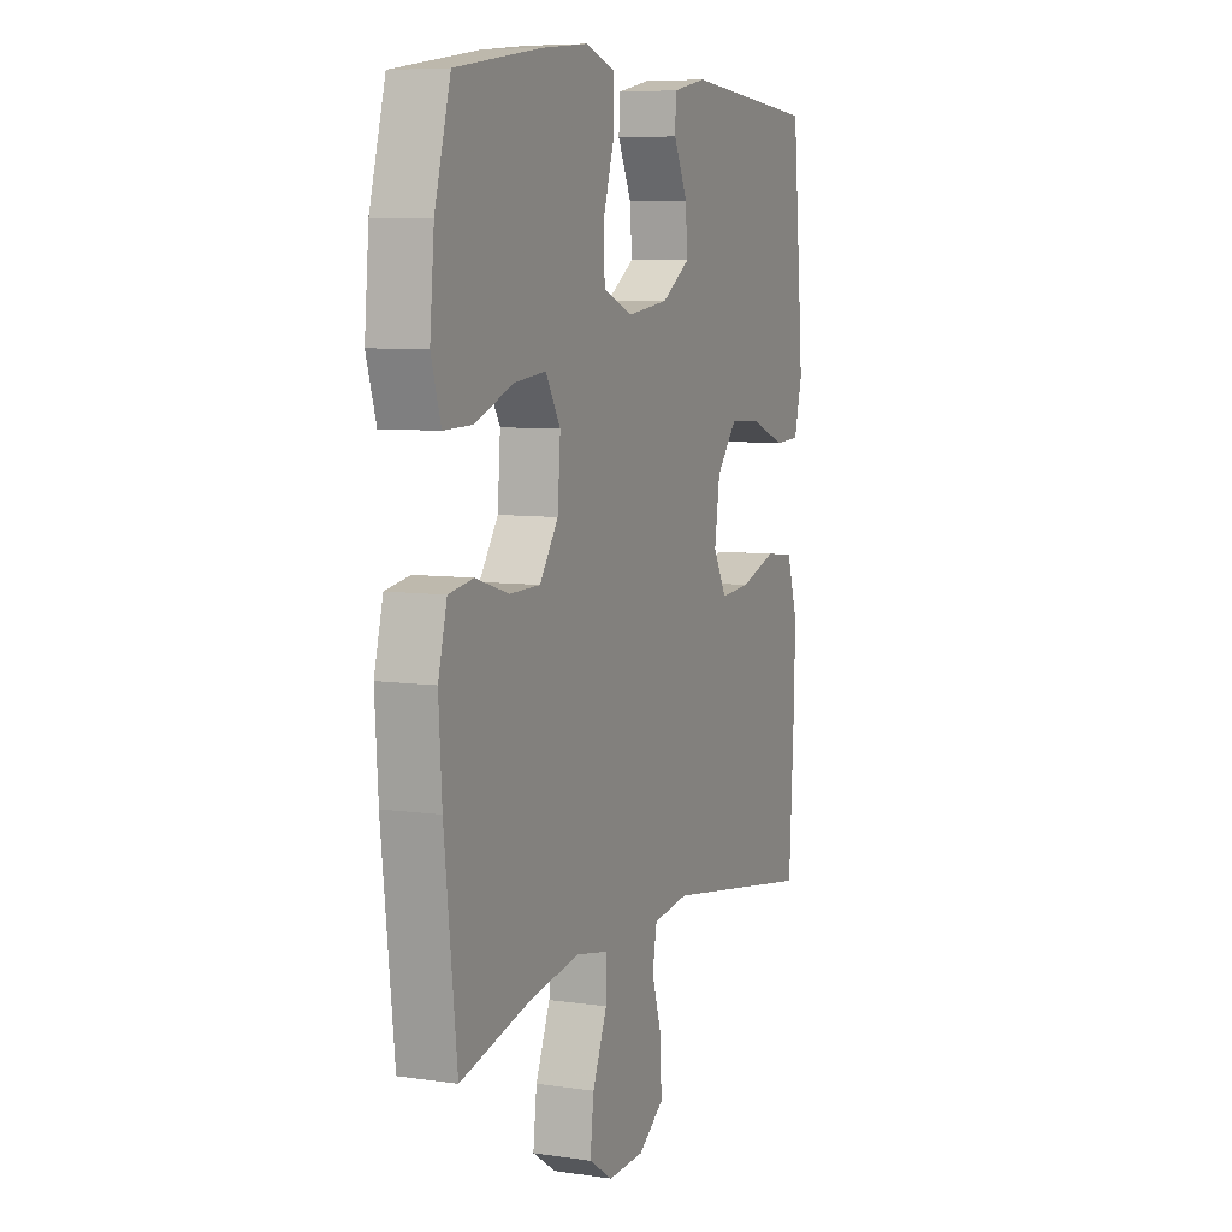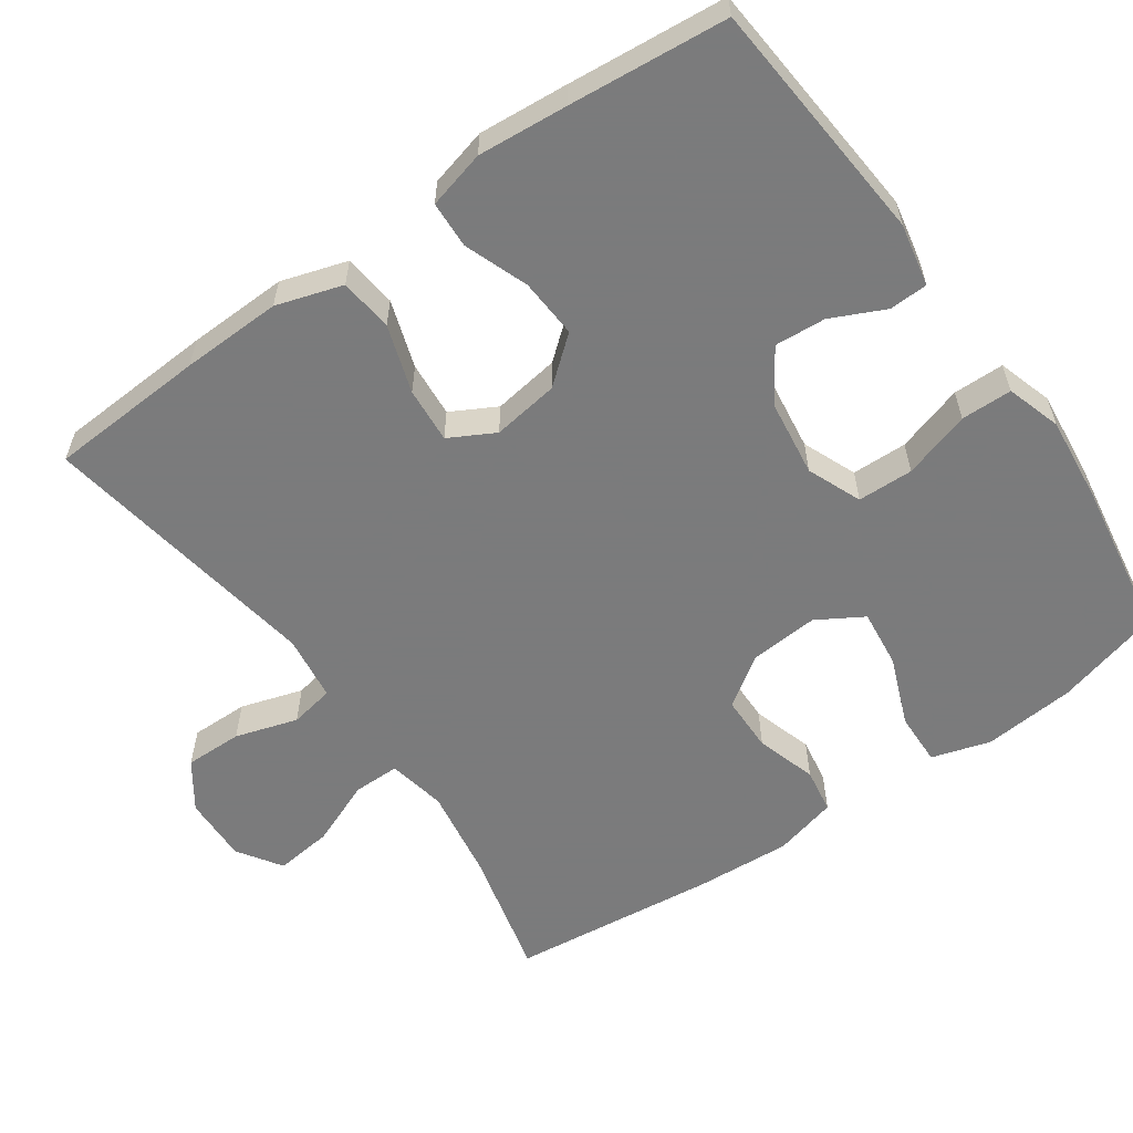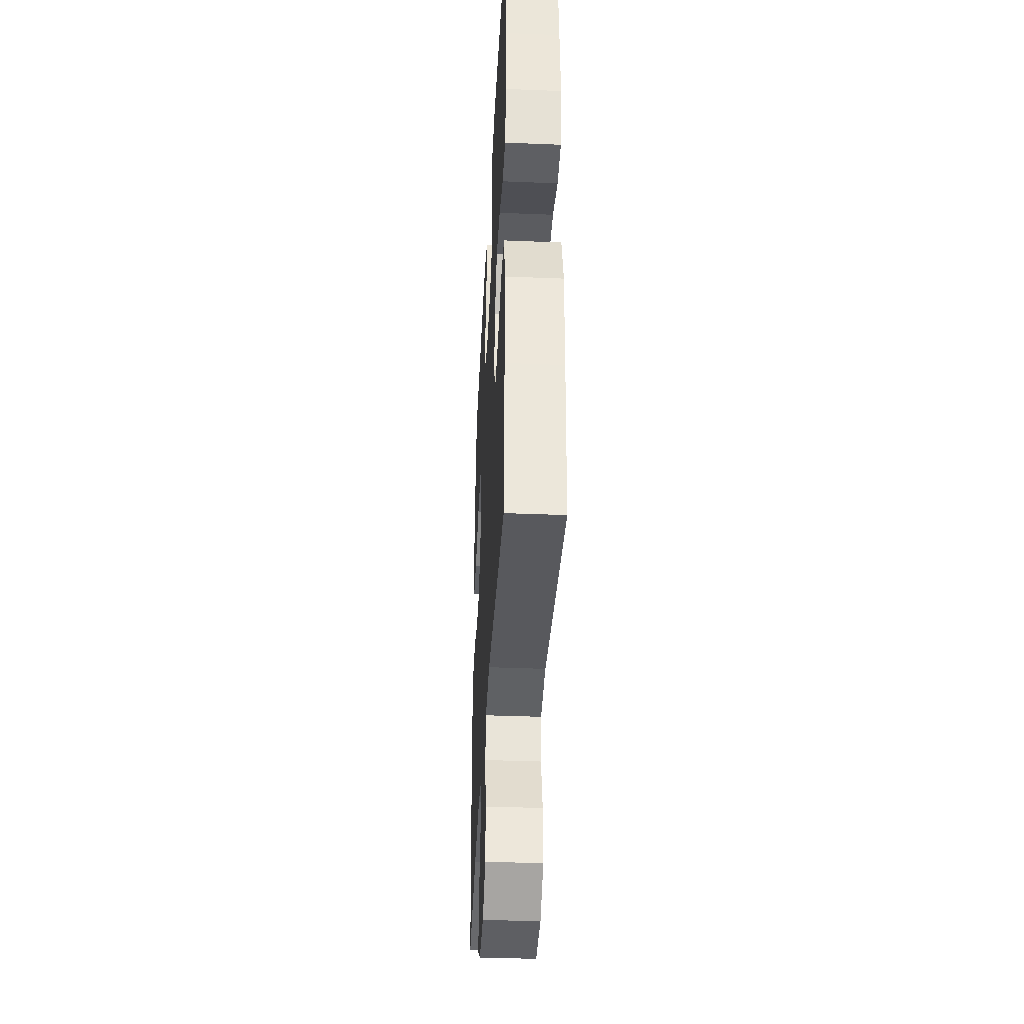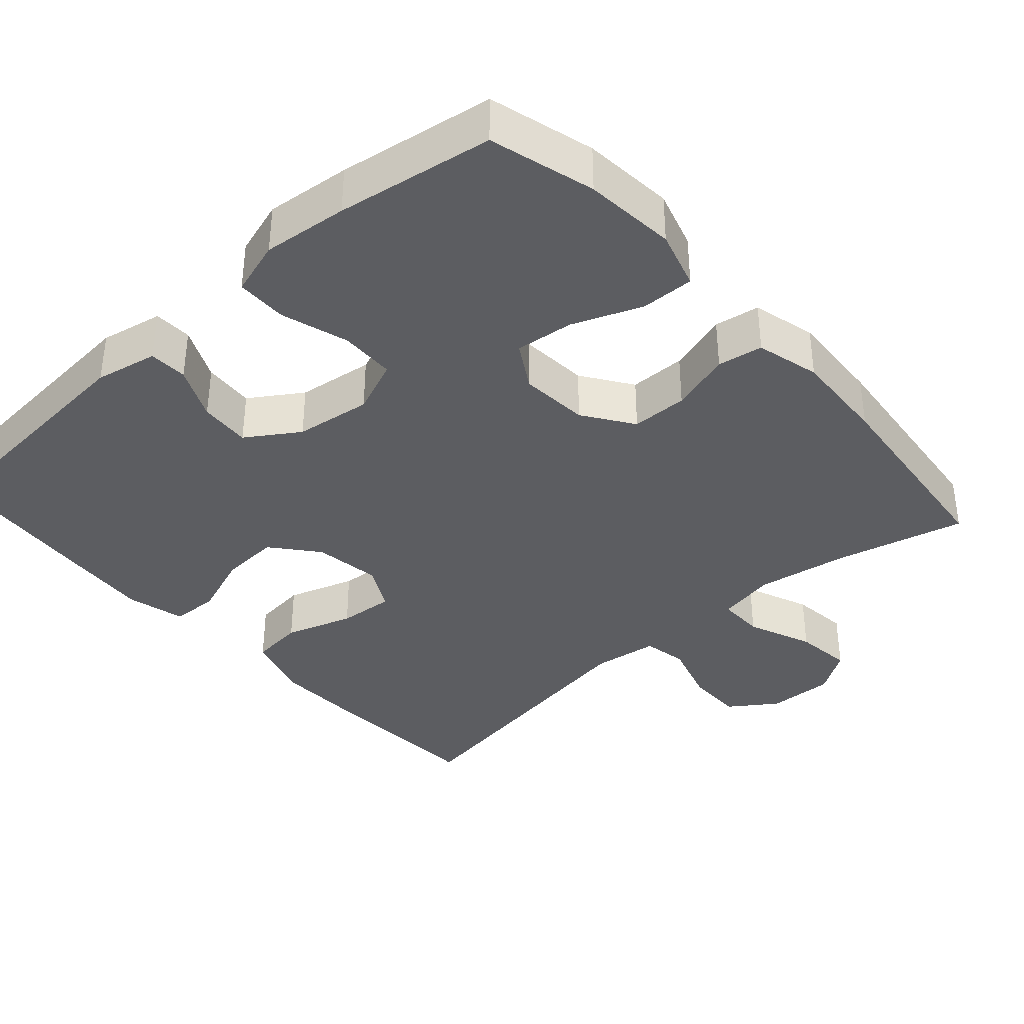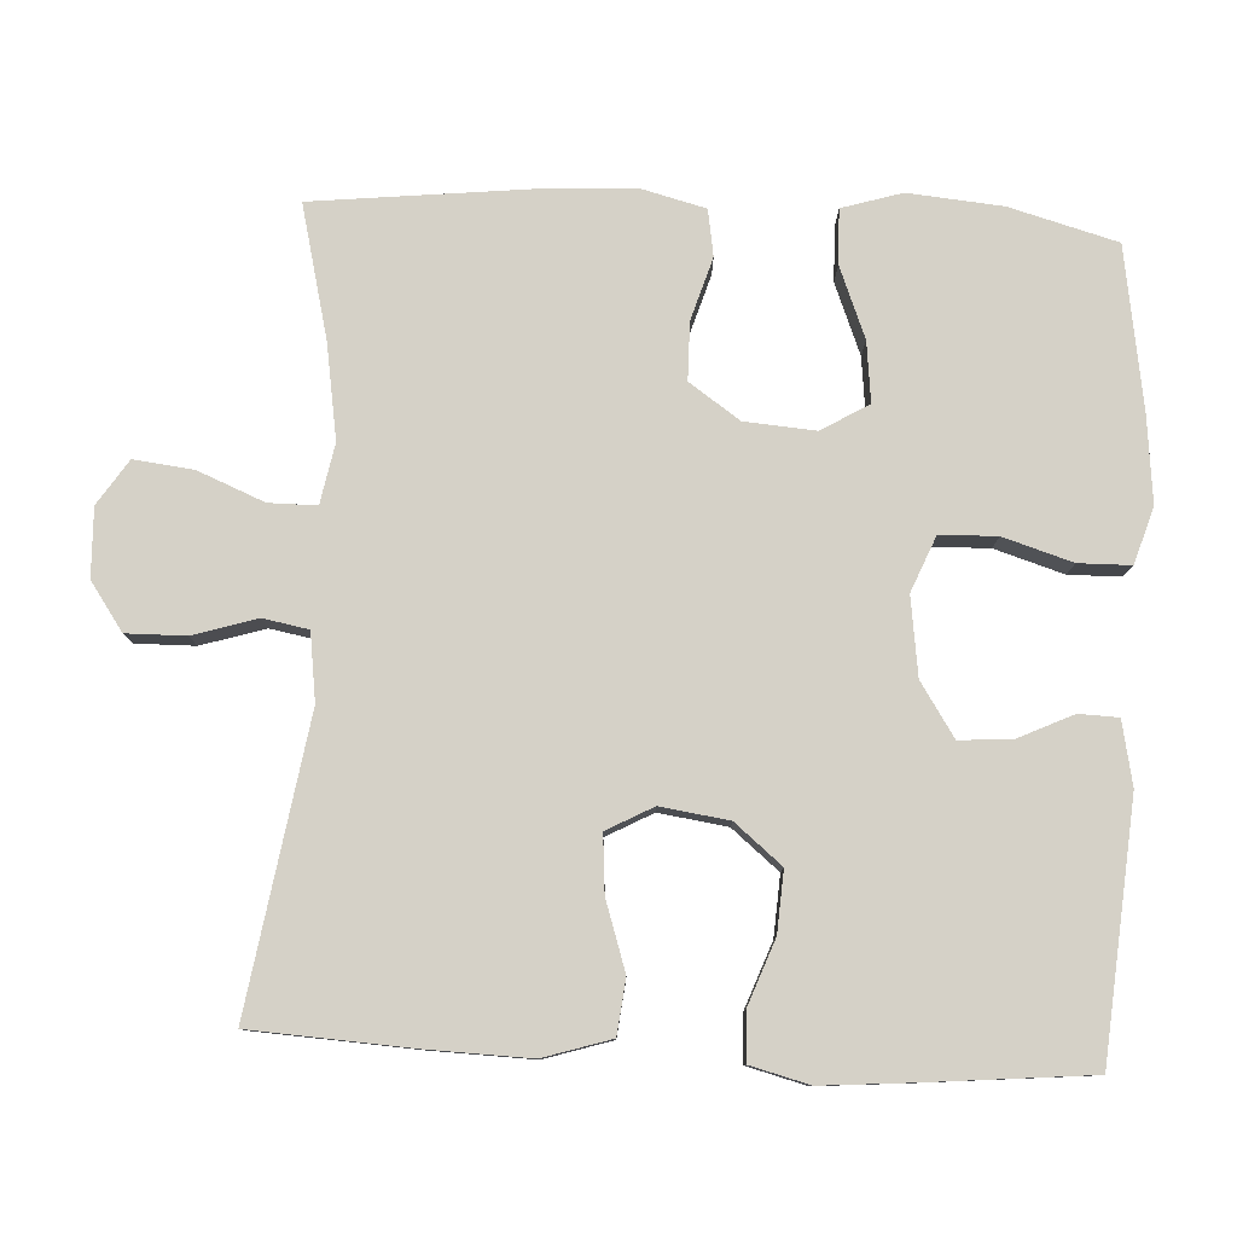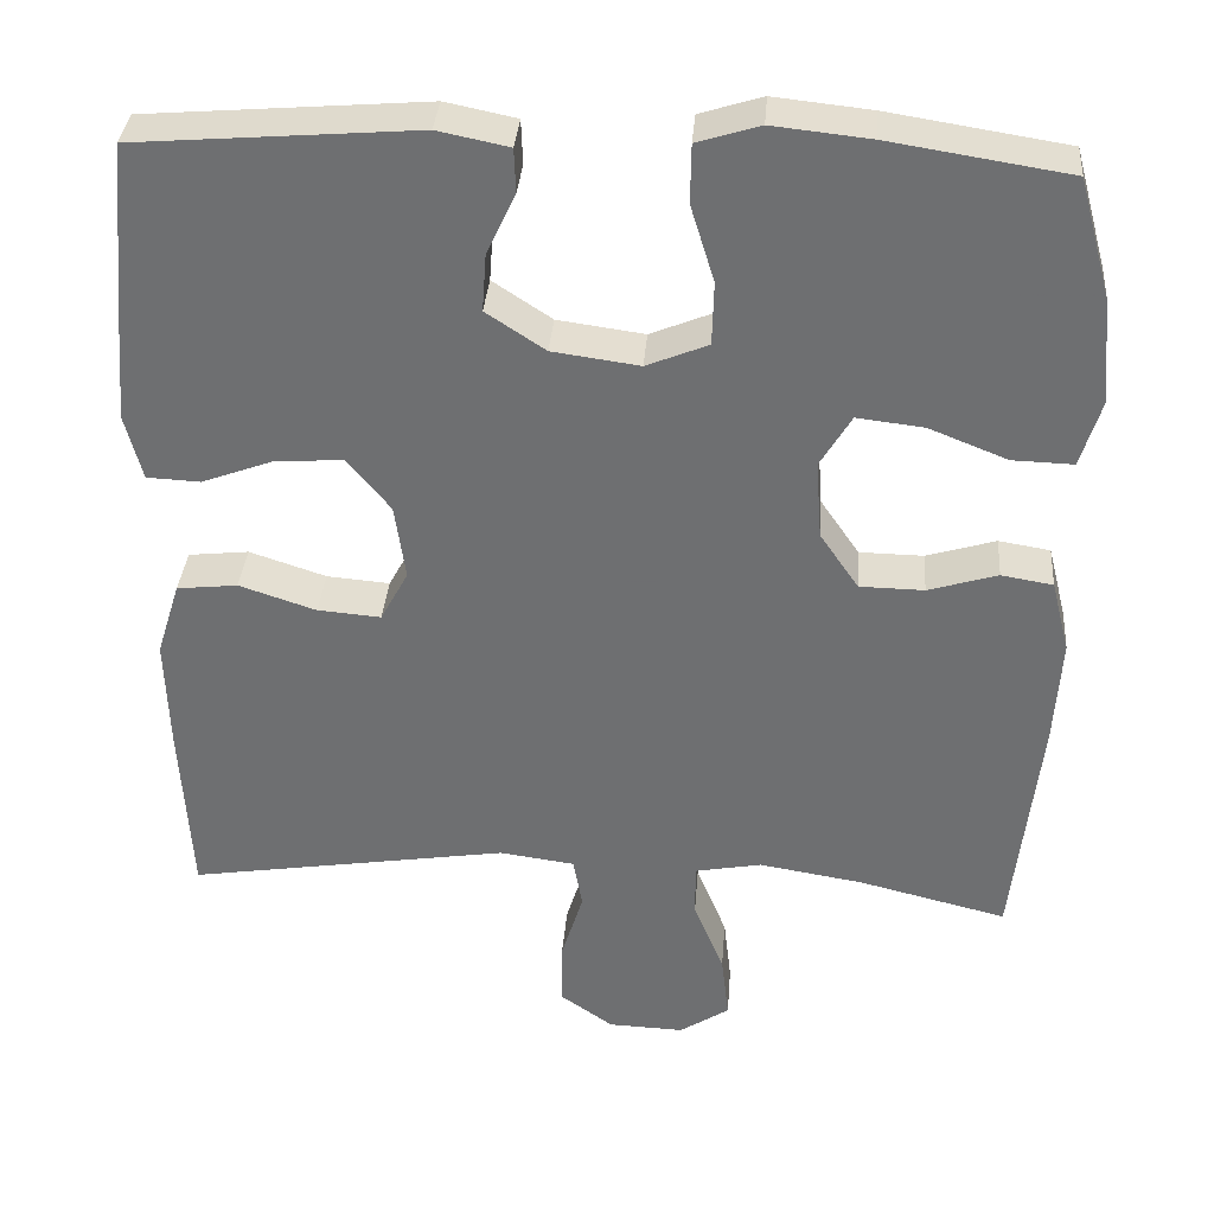
<metadata>
{"format":"obj","ext":"obj","renderer":"f3d","projection":"perspective","resolution":1024,"background":"white","views":[{"elev":7.3,"azim":112.8,"up":"+Z"},{"elev":-58.4,"azim":-54.9,"up":"+Y"},{"elev":-38.8,"azim":-92.9,"up":"+Z"},{"elev":-37.1,"azim":41.8,"up":"+Y"},{"elev":79.6,"azim":-87.0,"up":"+Y"},{"elev":35.0,"azim":4.5,"up":"+Z"}]}
</metadata>
<code>
v 0.5 0.07 0.5
v 0.539 0.07 0.358
v 0.55 0.07 0.234
v 0.526 0.07 0.155
v 0.454 0.07 0.157
v 0.361 0.07 0.194
v 0.282 0.07 0.203
v 0.245 0.07 0.141
v 0.252 0.07 0.048
v 0.298 0.07 -0.019
v 0.374 0.07 -0.02
v 0.456 0.07 0.005
v 0.517 0.07 -0.005
v 0.539 0.07 -0.091
v 0.531 0.07 -0.22
v 0.5 0.07 -0.5
v 0.325 0.07 -0.457
v 0.201 0.07 -0.437
v 0.122 0.07 -0.452
v 0.122 0.07 -0.515
v 0.158 0.07 -0.603
v 0.167 0.07 -0.681
v 0.108 0.07 -0.72
v 0.018 0.07 -0.717
v -0.045 0.07 -0.673
v -0.044 0.07 -0.595
v -0.018 0.07 -0.511
v -0.029 0.07 -0.451
v -0.118 0.07 -0.439
v -0.5 0.07 -0.5
v -0.512 0.07 -0.288
v -0.516 0.07 -0.153
v -0.488 0.07 -0.064
v -0.416 0.07 -0.056
v -0.325 0.07 -0.086
v -0.25 0.07 -0.092
v -0.217 0.07 -0.031
v -0.23 0.07 0.059
v -0.281 0.07 0.121
v -0.361 0.07 0.116
v -0.447 0.07 0.084
v -0.51 0.07 0.087
v -0.53 0.07 0.165
v -0.52 0.07 0.286
v -0.5 0.07 0.5
v -0.168 0.07 0.527
v -0.084 0.07 0.51
v -0.082 0.07 0.458
v -0.116 0.07 0.386
v -0.121 0.07 0.317
v -0.051 0.07 0.271
v 0.052 0.07 0.257
v 0.125 0.07 0.287
v 0.127 0.07 0.362
v 0.099 0.07 0.453
v 0.1 0.07 0.522
v 0.174 0.07 0.545
v 0.289 0.07 0.533
v 0.5 0 0.5
v 0.539 0 0.358
v 0.55 0 0.234
v 0.526 0 0.155
v 0.454 0 0.157
v 0.361 0 0.194
v 0.282 0 0.203
v 0.245 0 0.141
v 0.252 0 0.048
v 0.298 0 -0.019
v 0.374 0 -0.02
v 0.456 0 0.005
v 0.517 0 -0.005
v 0.539 0 -0.091
v 0.531 0 -0.22
v 0.5 0 -0.5
v 0.325 0 -0.457
v 0.201 0 -0.437
v 0.122 0 -0.452
v 0.122 0 -0.515
v 0.158 0 -0.603
v 0.167 0 -0.681
v 0.108 0 -0.72
v 0.018 0 -0.717
v -0.045 0 -0.673
v -0.044 0 -0.595
v -0.018 0 -0.511
v -0.029 0 -0.451
v -0.118 0 -0.439
v -0.5 0 -0.5
v -0.512 0 -0.288
v -0.516 0 -0.153
v -0.488 0 -0.064
v -0.416 0 -0.056
v -0.325 0 -0.086
v -0.25 0 -0.092
v -0.217 0 -0.031
v -0.23 0 0.059
v -0.281 0 0.121
v -0.361 0 0.116
v -0.447 0 0.084
v -0.51 0 0.087
v -0.53 0 0.165
v -0.52 0 0.286
v -0.5 0 0.5
v -0.168 0 0.527
v -0.084 0 0.51
v -0.082 0 0.458
v -0.116 0 0.386
v -0.121 0 0.317
v -0.051 0 0.271
v 0.052 0 0.257
v 0.125 0 0.287
v 0.127 0 0.362
v 0.099 0 0.453
v 0.1 0 0.522
v 0.174 0 0.545
v 0.289 0 0.533
f 4 5 6
f 3 4 6
f 2 3 6
f 1 2 6
f 58 1 6
f 57 58 6
f 56 57 6
f 55 56 6
f 54 55 6
f 53 54 6 7
f 52 53 7 8
f 51 52 8 9
f 50 51 9 10
f 47 48 49
f 46 47 49
f 45 46 49
f 44 45 49
f 43 44 49
f 42 43 49
f 41 42 49
f 40 41 49
f 39 40 49 50
f 38 39 50 10
f 33 34 35
f 32 33 35
f 31 32 35
f 30 31 35
f 29 30 35
f 28 29 35 36
f 25 26 27
f 24 25 27
f 23 24 27
f 22 23 27
f 21 22 27
f 20 21 27
f 19 20 27 28
f 28 36 37
f 19 28 37
f 18 19 37
f 15 16 17
f 14 15 17
f 13 14 17
f 12 13 17
f 11 12 17
f 17 18 37
f 11 17 37
f 10 11 37
f 10 37 38
f 64 63 62
f 64 62 61
f 64 61 60
f 64 60 59
f 64 59 116
f 64 116 115
f 64 115 114
f 64 114 113
f 64 113 112
f 65 64 112 111
f 66 65 111 110
f 67 66 110 109
f 68 67 109 108
f 107 106 105
f 107 105 104
f 107 104 103
f 107 103 102
f 107 102 101
f 107 101 100
f 107 100 99
f 107 99 98
f 108 107 98 97
f 68 108 97 96
f 93 92 91
f 93 91 90
f 93 90 89
f 93 89 88
f 93 88 87
f 94 93 87 86
f 85 84 83
f 85 83 82
f 85 82 81
f 85 81 80
f 85 80 79
f 85 79 78
f 86 85 78 77
f 95 94 86
f 95 86 77
f 95 77 76
f 75 74 73
f 75 73 72
f 75 72 71
f 75 71 70
f 75 70 69
f 95 76 75
f 95 75 69
f 95 69 68
f 96 95 68
f 1 59 60 2
f 2 60 61 3
f 3 61 62 4
f 4 62 63 5
f 5 63 64 6
f 6 64 65 7
f 7 65 66 8
f 8 66 67 9
f 9 67 68 10
f 10 68 69 11
f 11 69 70 12
f 12 70 71 13
f 13 71 72 14
f 14 72 73 15
f 15 73 74 16
f 16 74 75 17
f 17 75 76 18
f 18 76 77 19
f 19 77 78 20
f 20 78 79 21
f 21 79 80 22
f 22 80 81 23
f 23 81 82 24
f 24 82 83 25
f 25 83 84 26
f 26 84 85 27
f 27 85 86 28
f 28 86 87 29
f 29 87 88 30
f 30 88 89 31
f 31 89 90 32
f 32 90 91 33
f 33 91 92 34
f 34 92 93 35
f 35 93 94 36
f 36 94 95 37
f 37 95 96 38
f 38 96 97 39
f 39 97 98 40
f 40 98 99 41
f 41 99 100 42
f 42 100 101 43
f 43 101 102 44
f 44 102 103 45
f 45 103 104 46
f 46 104 105 47
f 47 105 106 48
f 48 106 107 49
f 49 107 108 50
f 50 108 109 51
f 51 109 110 52
f 52 110 111 53
f 53 111 112 54
f 54 112 113 55
f 55 113 114 56
f 56 114 115 57
f 57 115 116 58
f 58 116 59 1

</code>
